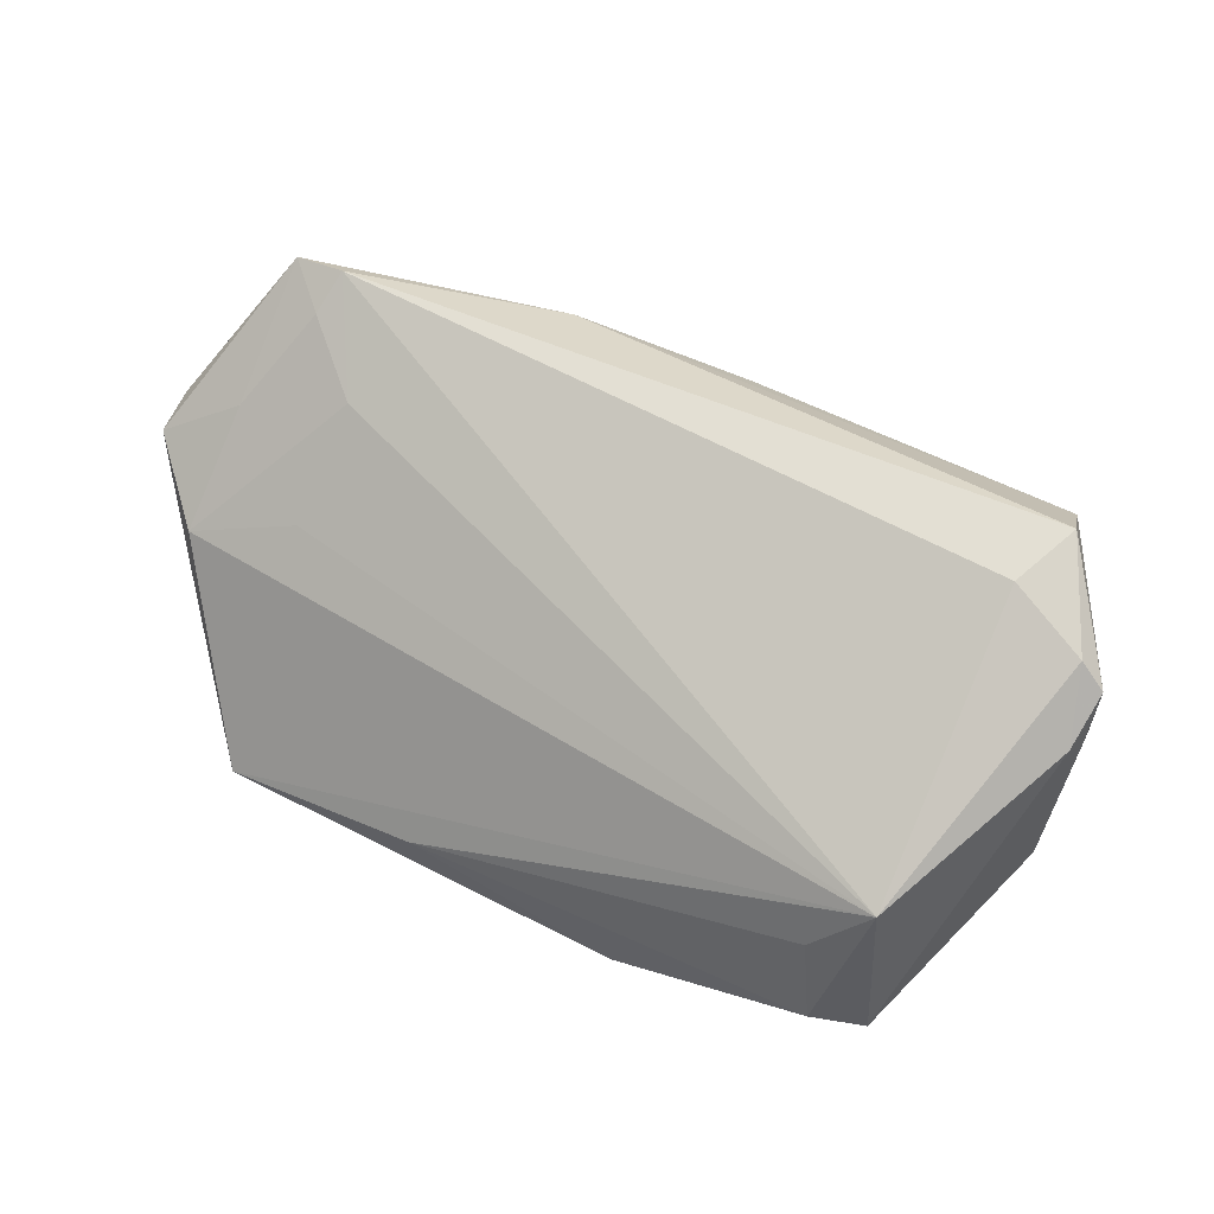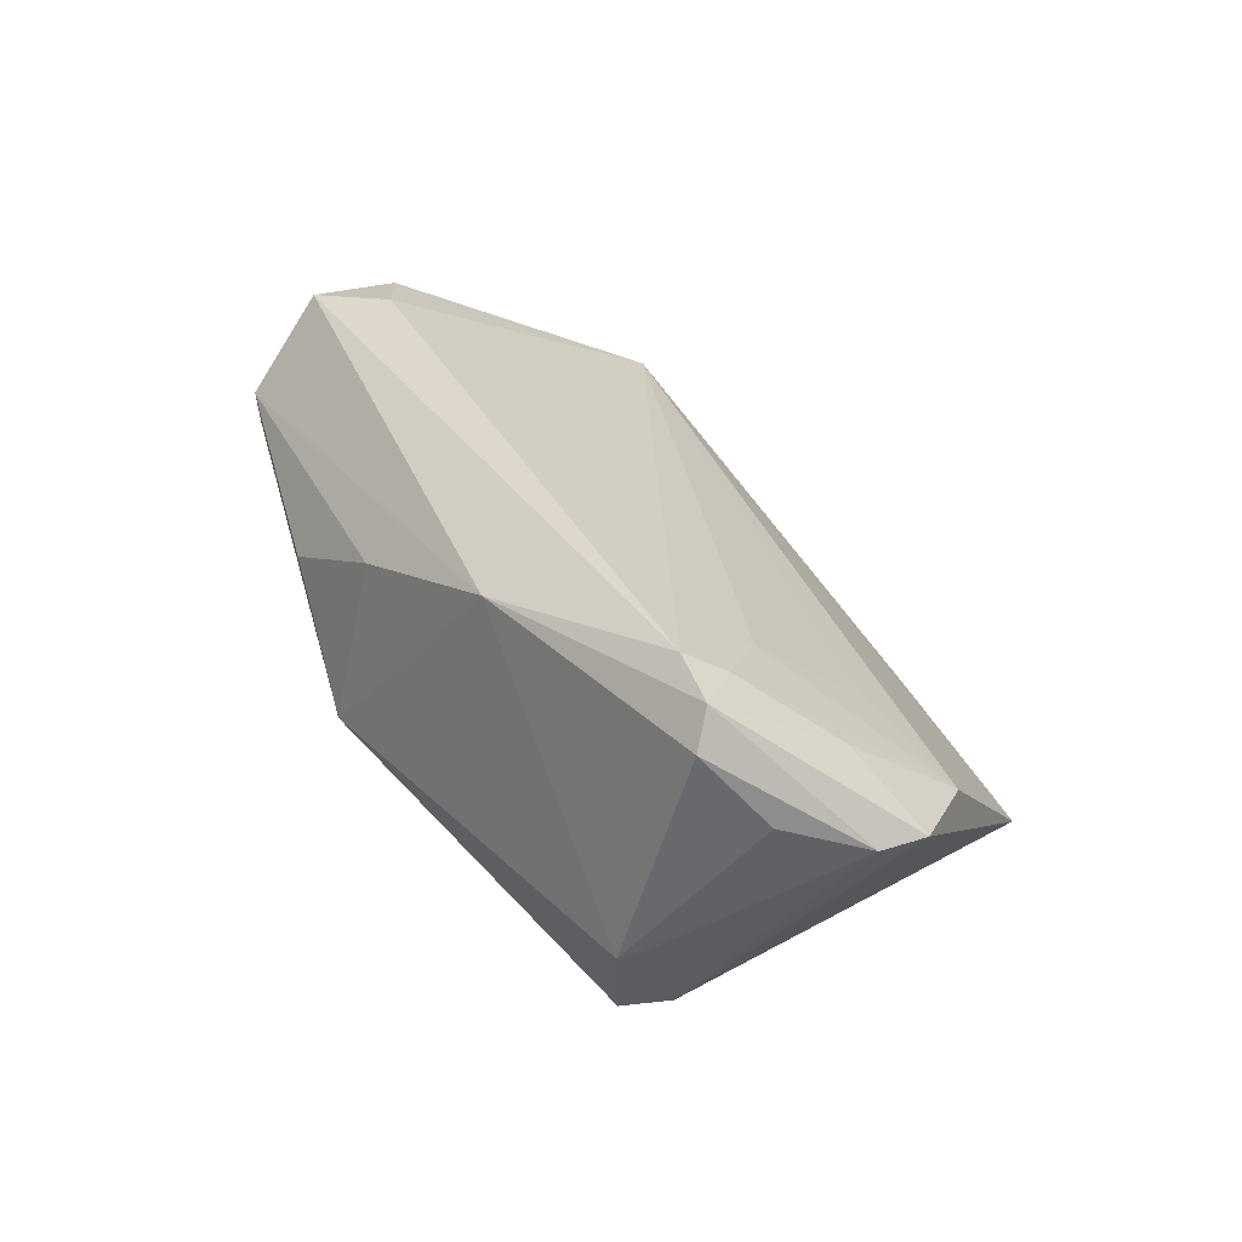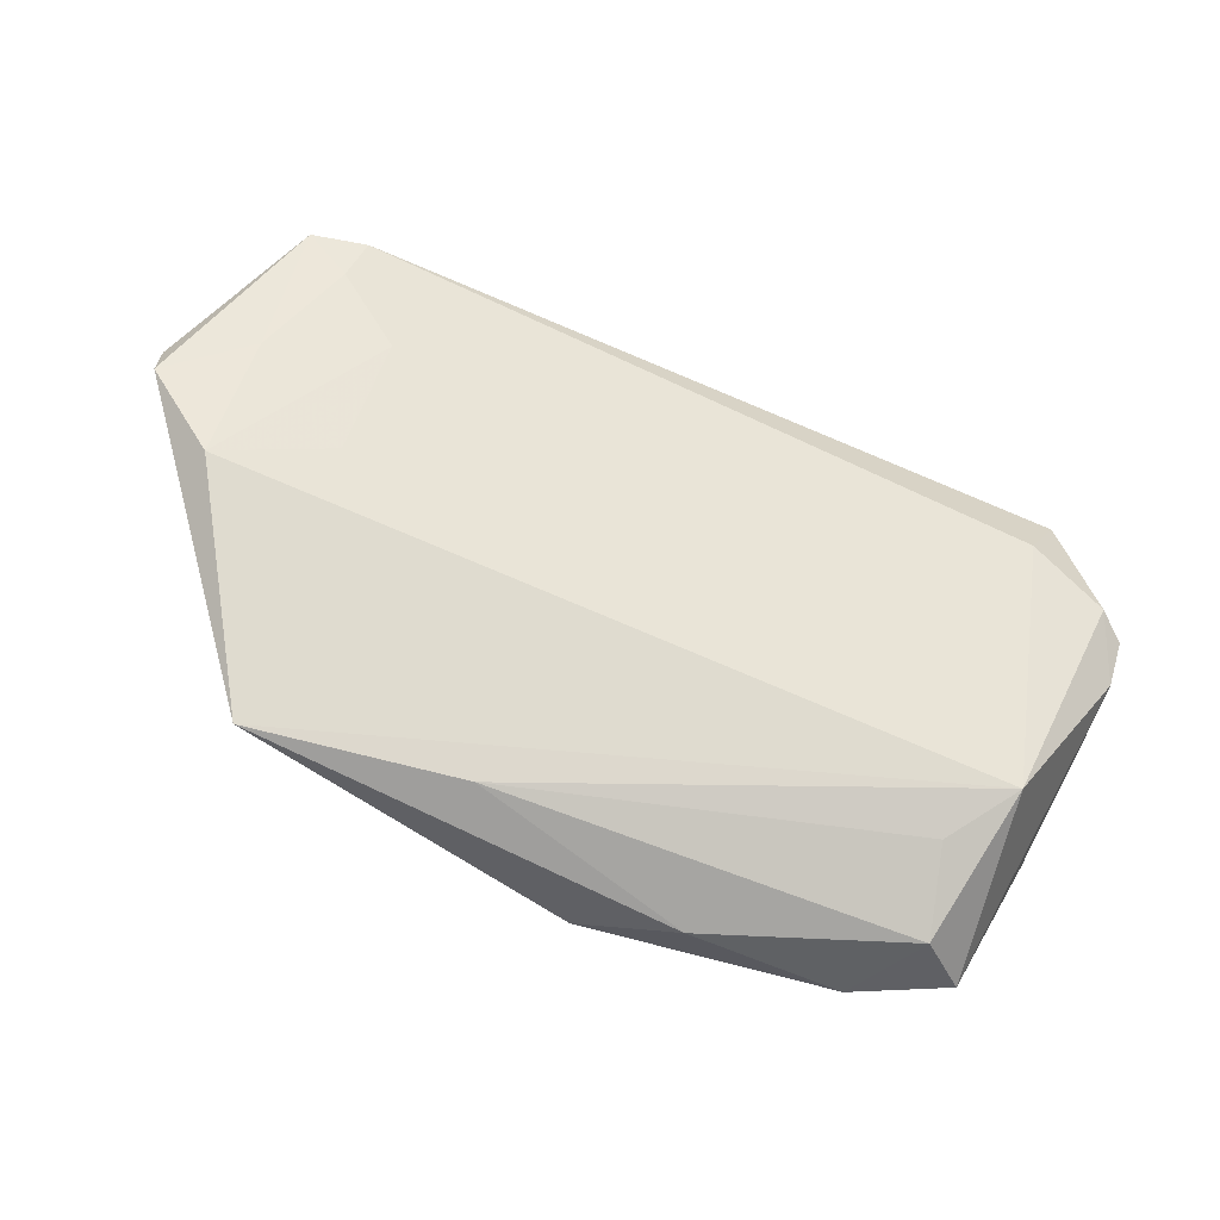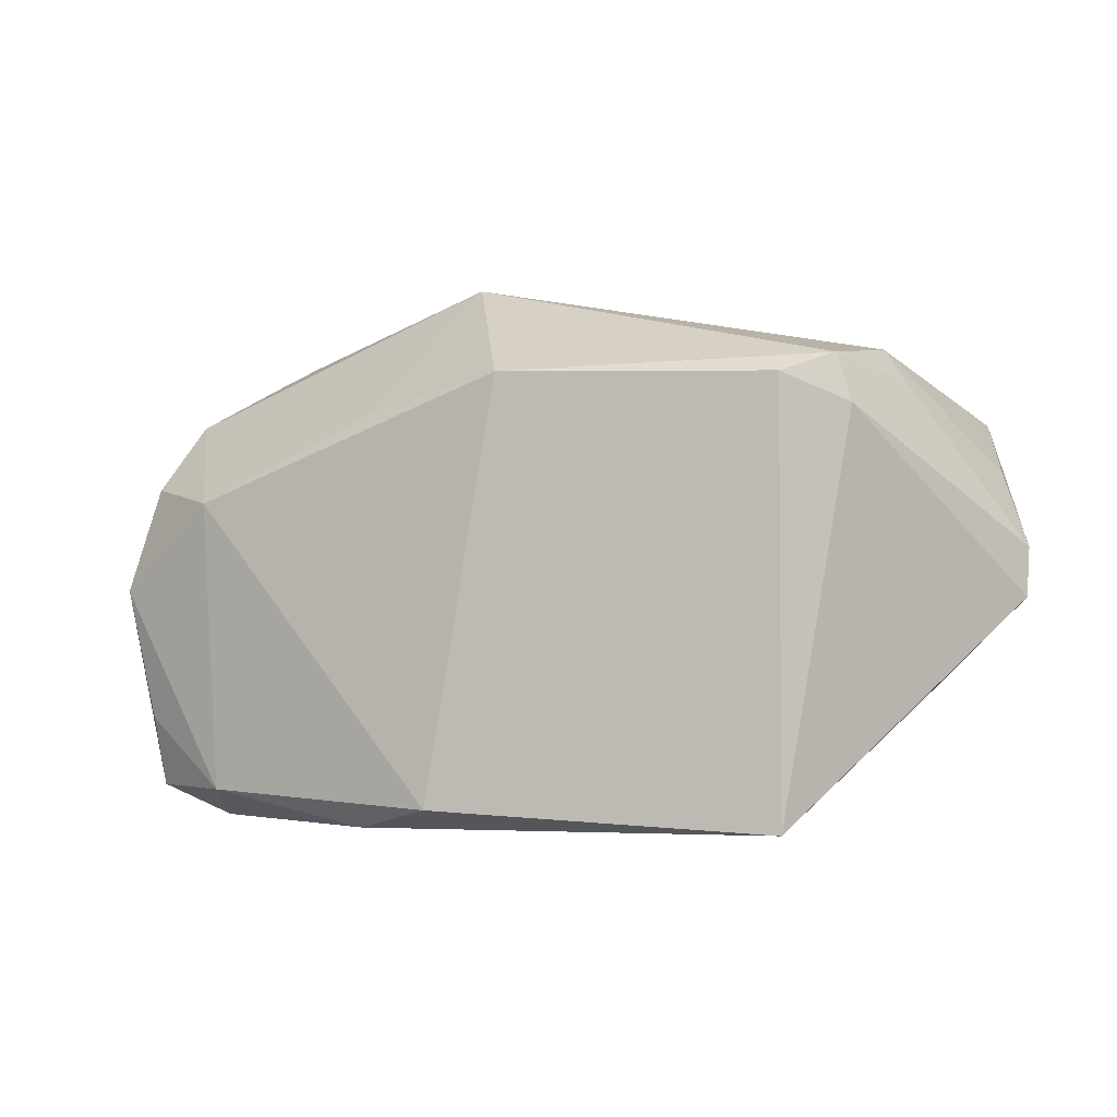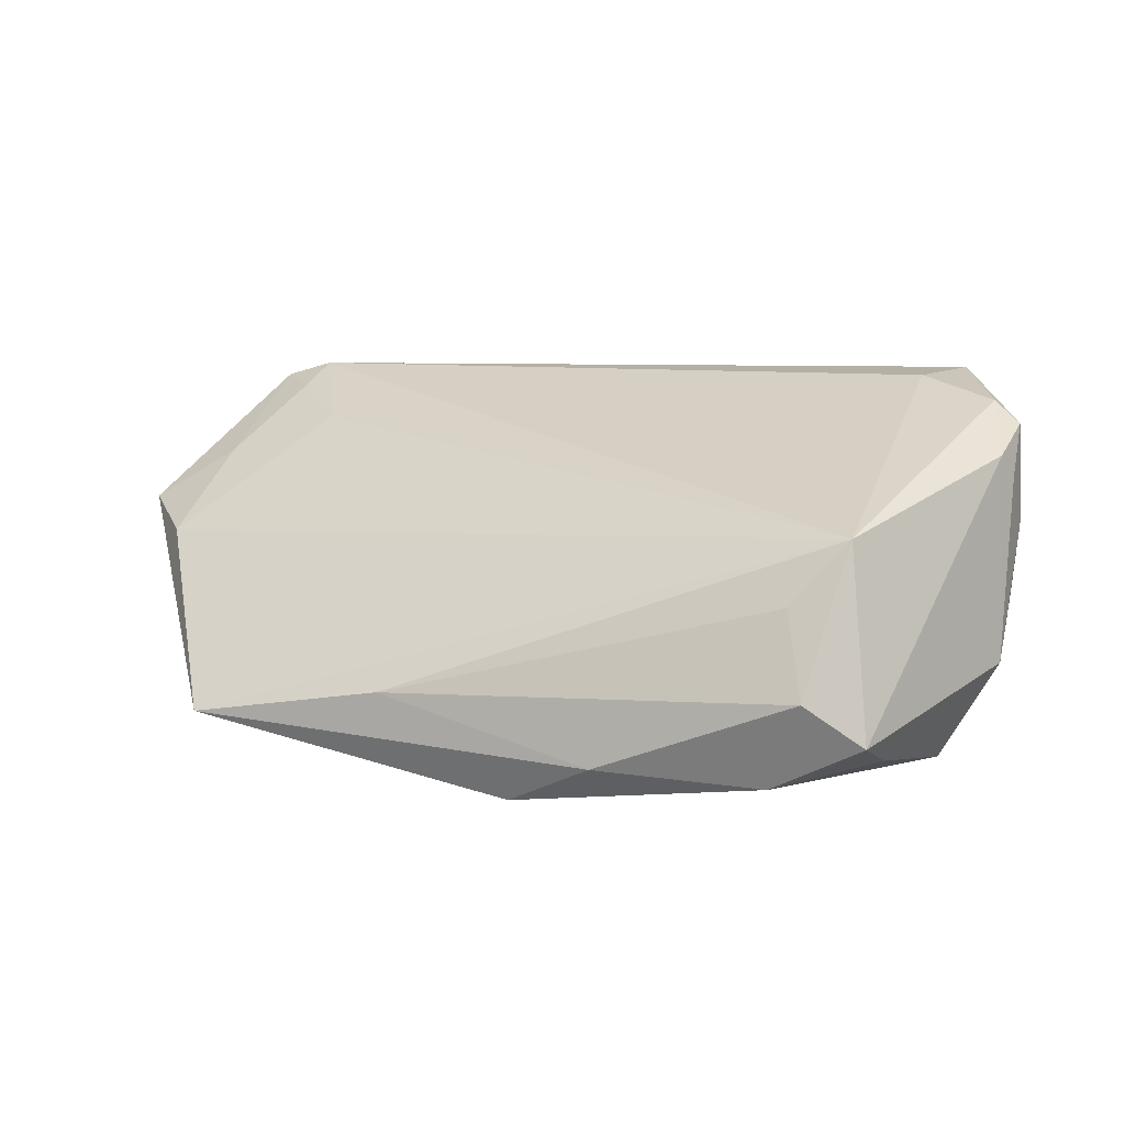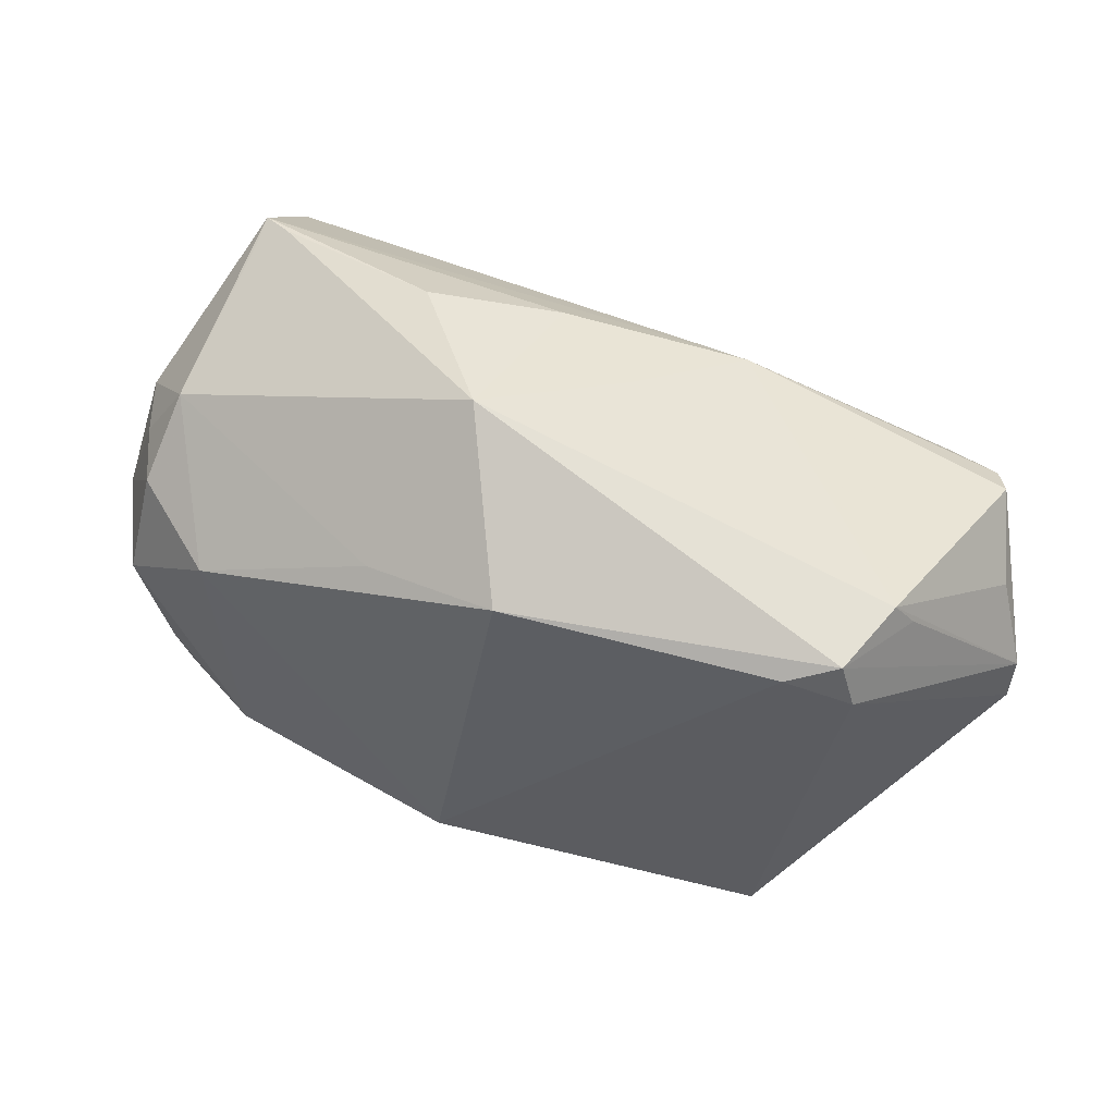
<metadata>
{"format":"obj","ext":"obj","renderer":"f3d","projection":"perspective","resolution":1024,"background":"white","views":[{"elev":60.5,"azim":26.6,"up":"+Z"},{"elev":33.6,"azim":-115.8,"up":"+Z"},{"elev":-71.0,"azim":-23.7,"up":"+Y"},{"elev":-4.1,"azim":-155.2,"up":"+Y"},{"elev":6.4,"azim":22.8,"up":"+Z"},{"elev":50.1,"azim":-155.5,"up":"+Y"}]}
</metadata>
<code>
v 0.04895 -0.005636 -0.02001
v 0.04635 0.01894 0.02909
v -0.008599 0.0199 -0.02482
v 0.04497 0.02855 0.0174
v 0.04243 0.009657 0.02815
v -0.05623 0.01381 0.0273
v 0.05632 -0.004057 -0.007662
v 0.0464 -0.03176 -0.01455
v -0.01534 -0.03678 -0.01106
v 0.05303 0.005096 0.02513
v -0.05035 0.00808 0.02577
v 0.055 0.008895 -1.727e-05
v -0.0427 -0.01304 0.01144
v 0.05661 0.004002 0.0222
v -0.05166 0.01463 -0.01623
v 0.05573 -0.002813 0.01847
v -0.04179 0.0003293 0.02164
v 0.04086 0.02931 0.01549
v -0.04216 -0.03678 -0.01532
v -0.02221 0.02412 0.02324
v -0.05835 0.01606 0.02296
v -0.06621 -0.007577 0.009964
v 0.04699 0.008362 -0.01575
v 0.002453 0.03401 -0.006448
v -0.0527 0.02231 -0.006273
v -0.04918 0.01332 0.02909
v 0.04464 0.02709 0.01358
v 0.0006105 0.02965 0.01609
v 0.0345 -0.03215 -0.02022
v 0.03661 -0.0318 0.00168
v 0.03963 -0.03592 -0.009049
v -0.05682 -0.01753 0.006258
v 0.05134 0.008716 -0.007892
v -0.04362 0.01848 -0.01937
v -0.04979 0.02075 -0.01625
v -0.06645 -0.001228 0.01039
v 0.04337 -0.02813 0.009749
v 0.01344 -0.03678 -0.01861
v 0.01651 0.03317 0.009031
v -0.01179 0.02854 0.0093
v 0.03427 0.005313 -0.02432
v -0.05474 0.01854 -0.004415
v -0.06225 0.008955 0.0139
v 0.04635 -0.02269 -0.01755
v 0.04534 0.01778 -0.007543
v 0.05669 0.005267 0.009466
v 0.0101 0.01612 -0.02228
v -0.05608 -0.00325 0.01664
v 0.05678 -0.0002326 0.01554
v 0.001592 -0.03418 -0.02391
f 22 19 32
f 32 19 37
f 4 12 45
f 37 8 16
f 14 10 16
f 16 10 37
f 31 8 37
f 29 8 31
f 17 37 26
f 14 4 2
f 2 10 14
f 43 25 36
f 21 25 43
f 43 36 21
f 44 8 29
f 29 1 44
f 44 1 8
f 50 19 34
f 34 3 50
f 24 28 39
f 39 28 4
f 4 45 27
f 41 45 23
f 23 1 41
f 41 50 3
f 41 1 29
f 29 50 41
f 23 45 33
f 33 45 12
f 37 19 9
f 11 17 26
f 32 17 11
f 13 32 37
f 37 17 13
f 13 17 32
f 5 2 26
f 10 2 5
f 26 37 5
f 37 10 5
f 4 28 20
f 20 2 4
f 26 2 20
f 20 28 24
f 25 21 20
f 22 36 15
f 15 19 22
f 34 19 15
f 6 36 22
f 6 21 36
f 6 11 26
f 26 20 6
f 6 20 21
f 19 50 38
f 38 9 19
f 31 9 38
f 29 31 38
f 38 50 29
f 24 39 18
f 18 39 4
f 4 27 18
f 18 45 24
f 18 27 45
f 8 1 7
f 7 16 8
f 7 1 23
f 23 33 7
f 7 33 12
f 47 3 24
f 47 41 3
f 24 45 47
f 45 41 47
f 30 31 37
f 37 9 30
f 30 9 31
f 32 11 48
f 22 32 48
f 48 6 22
f 11 6 48
f 24 25 40
f 40 20 24
f 25 20 40
f 35 15 36
f 34 15 35
f 35 3 34
f 35 25 24
f 24 3 35
f 14 16 49
f 16 7 49
f 46 7 12
f 46 4 14
f 46 12 4
f 14 49 46
f 46 49 7
f 42 36 25
f 25 35 42
f 42 35 36

</code>
